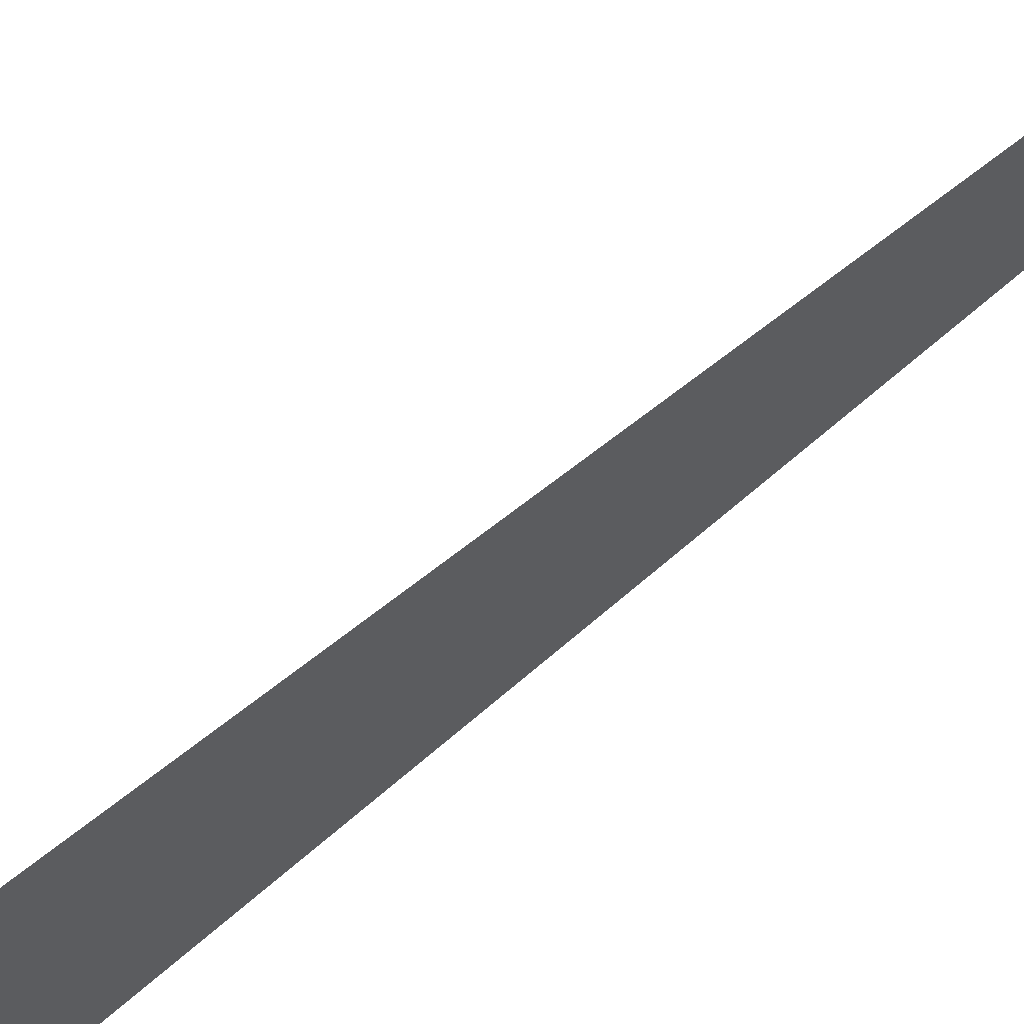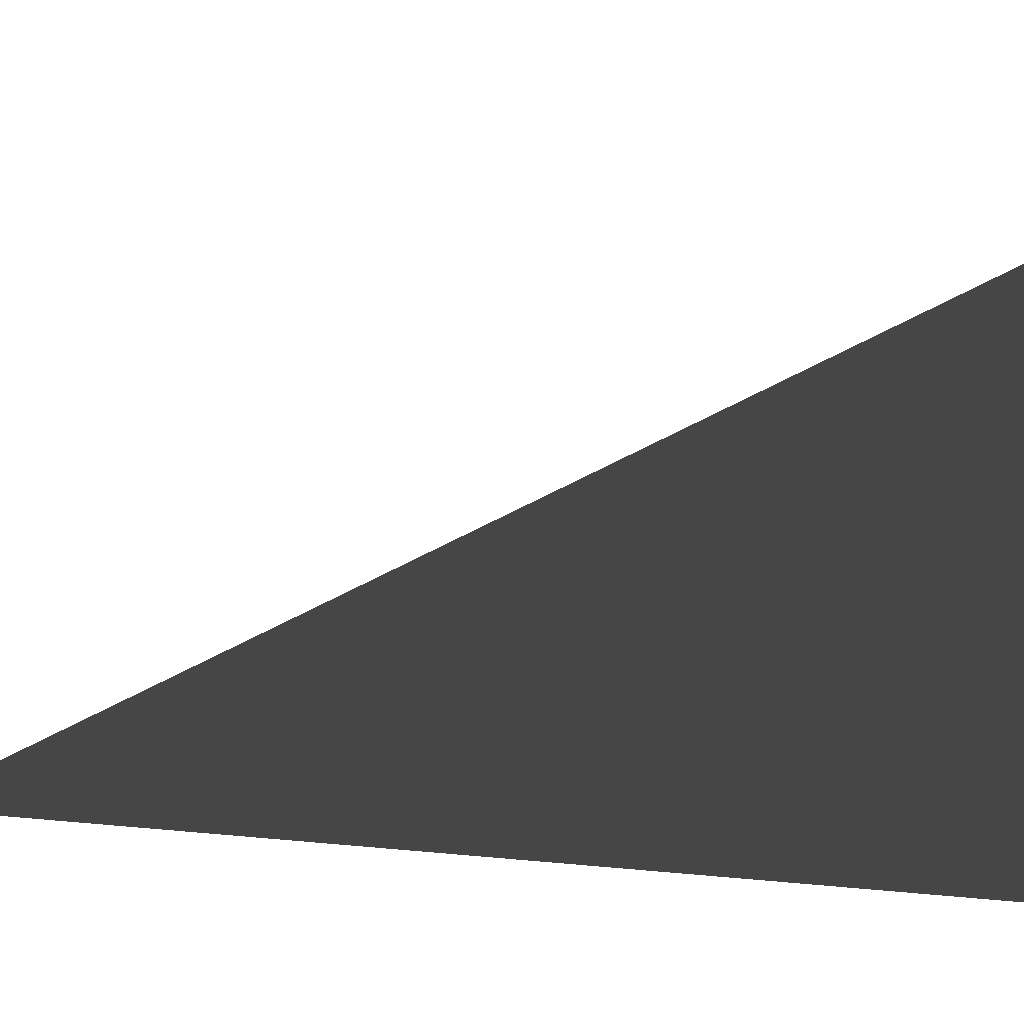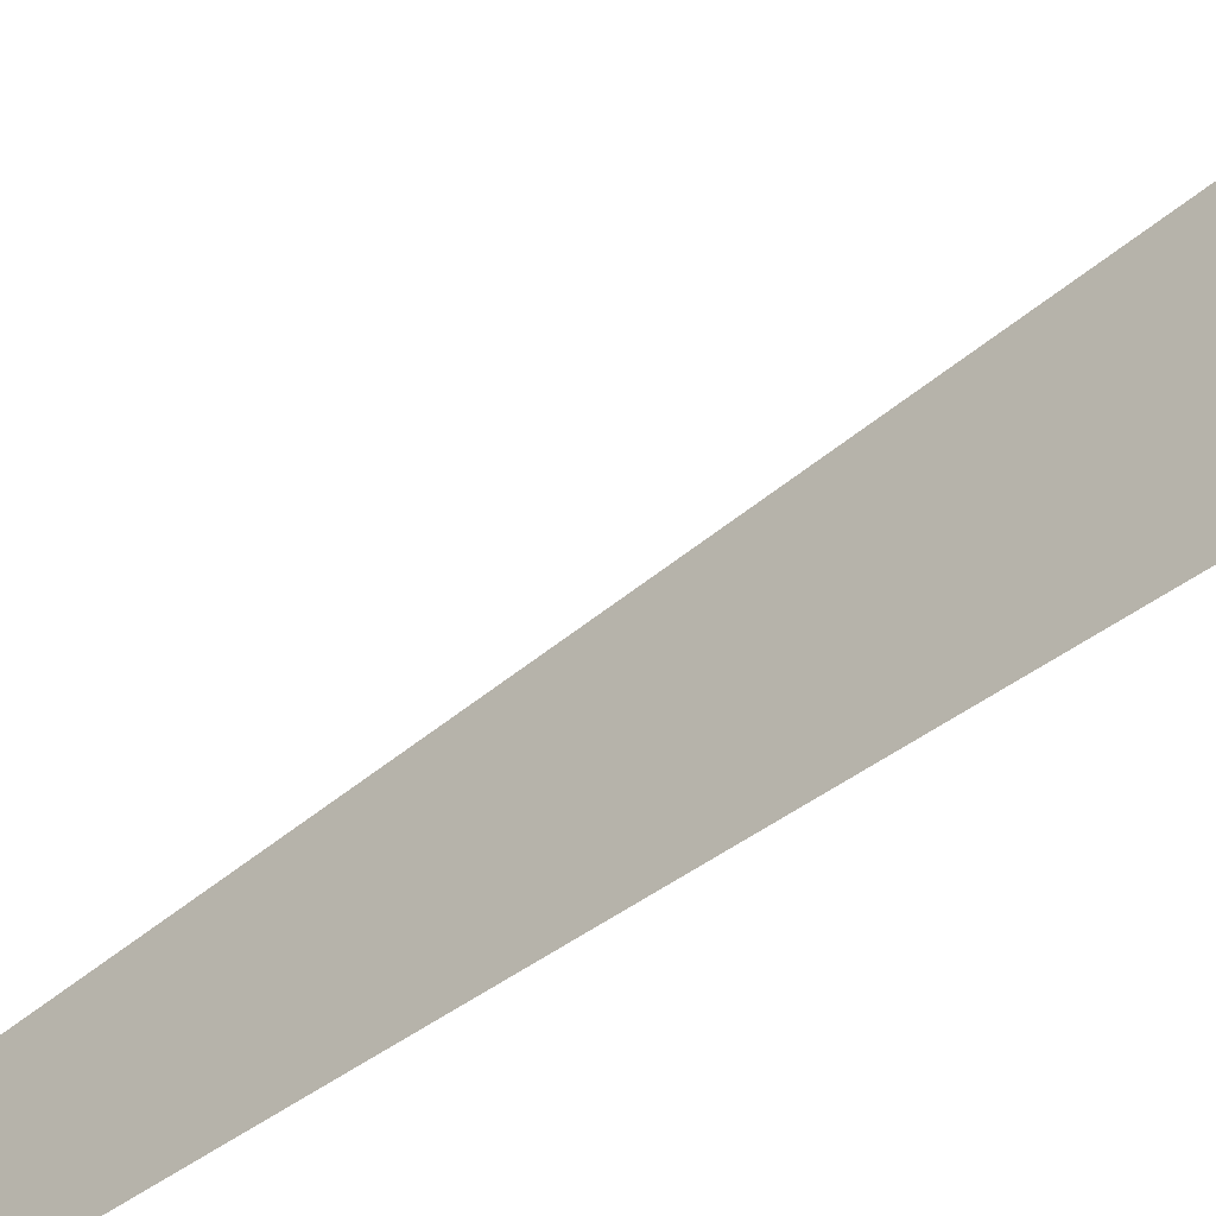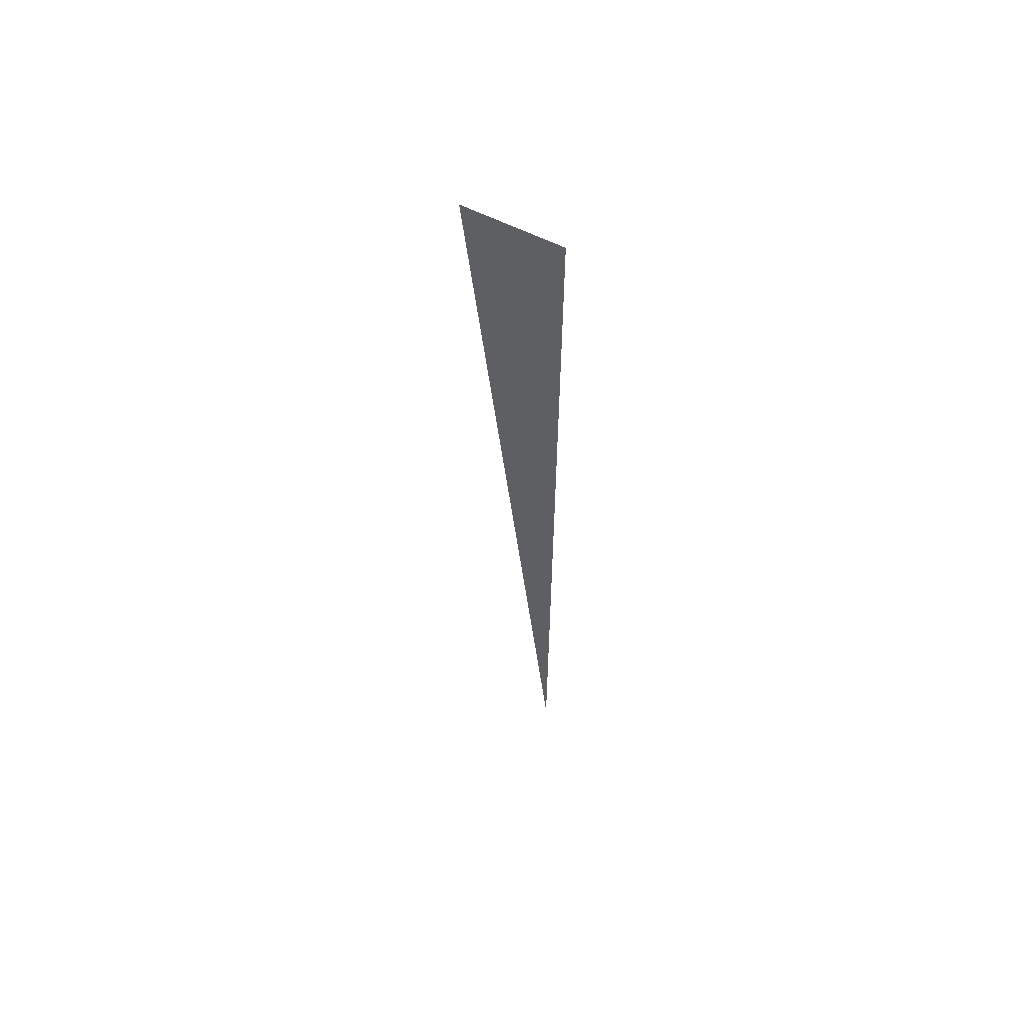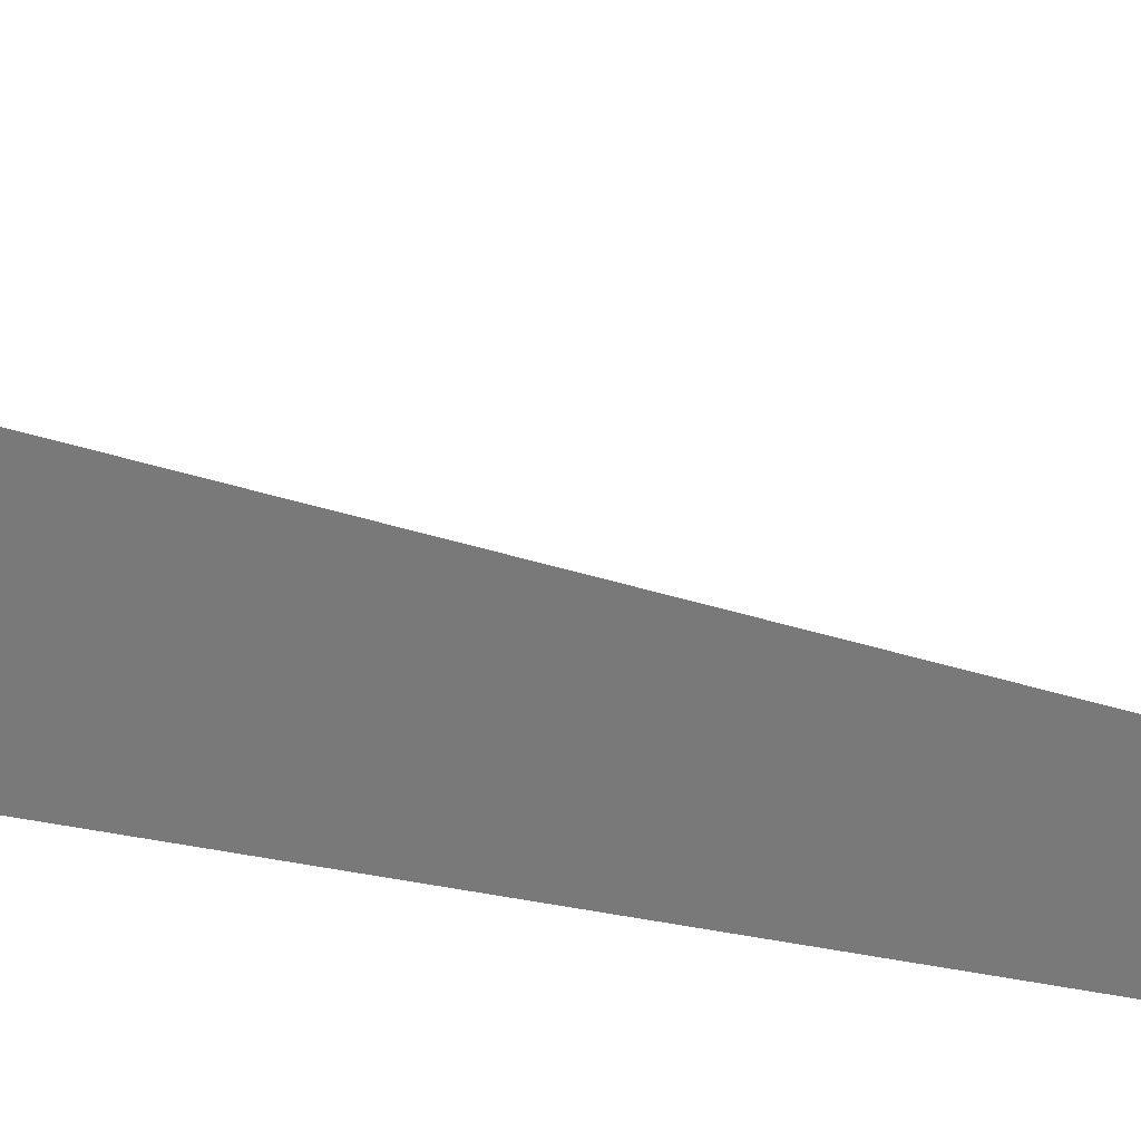
<metadata>
{"format":"obj","ext":"obj","renderer":"f3d","projection":"perspective","resolution":1024,"background":"white","views":[{"elev":58.8,"azim":46.6,"up":"+Y"},{"elev":-0.4,"azim":-13.3,"up":"+Y"},{"elev":-42.0,"azim":-48.2,"up":"+Y"},{"elev":60.1,"azim":-62.6,"up":"+Z"},{"elev":28.1,"azim":108.2,"up":"+Y"}]}
</metadata>
<code>
v 2.859e-06 3.65 6
v 3.339e-06 3 -0.2031
v 5.283e-06 3 6
g roof_garage_endL_1_8910_142
f 1 3 2

</code>
